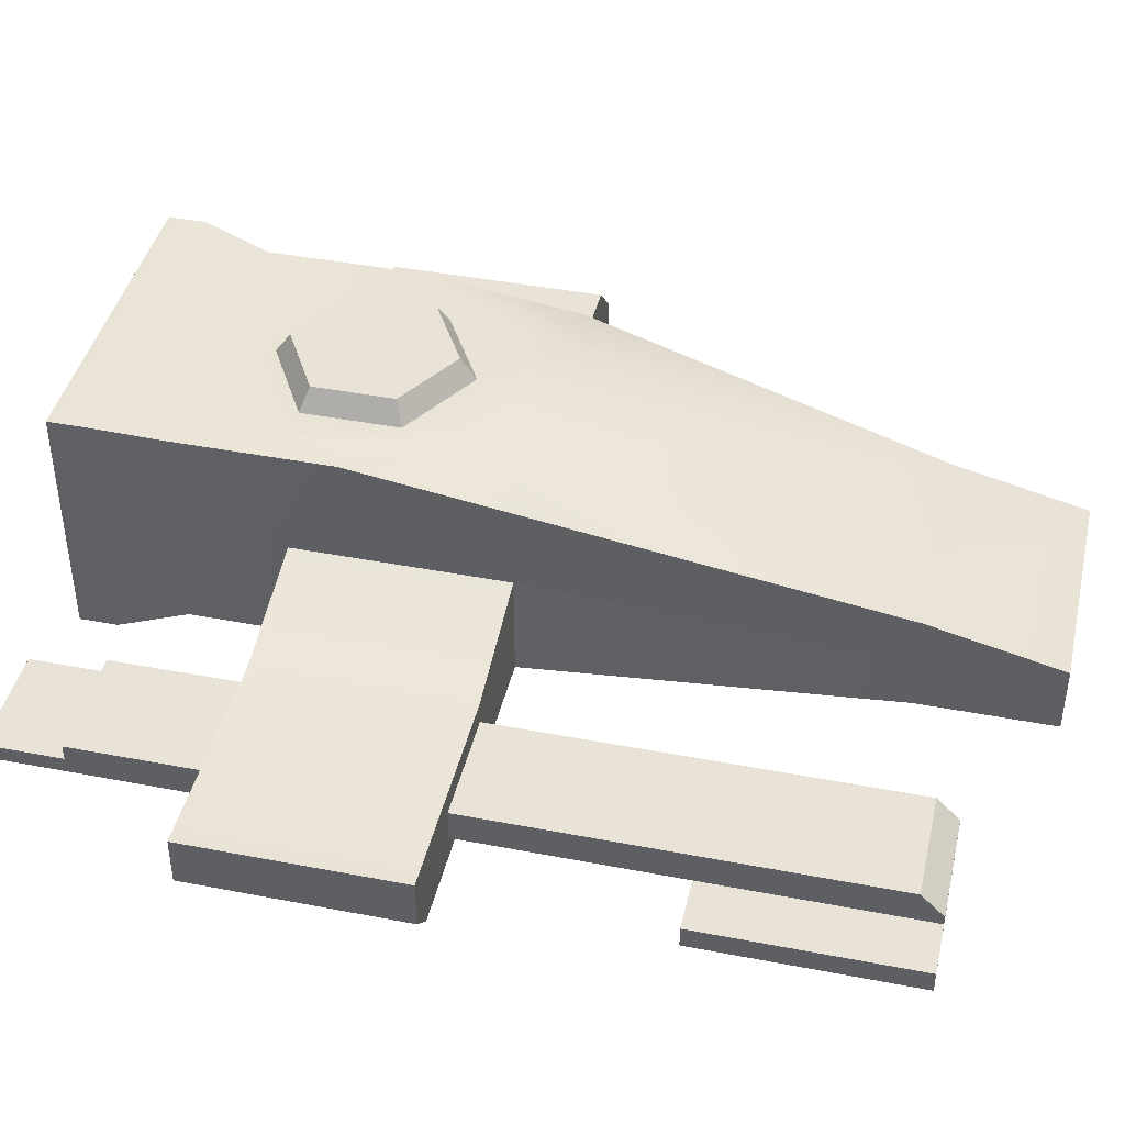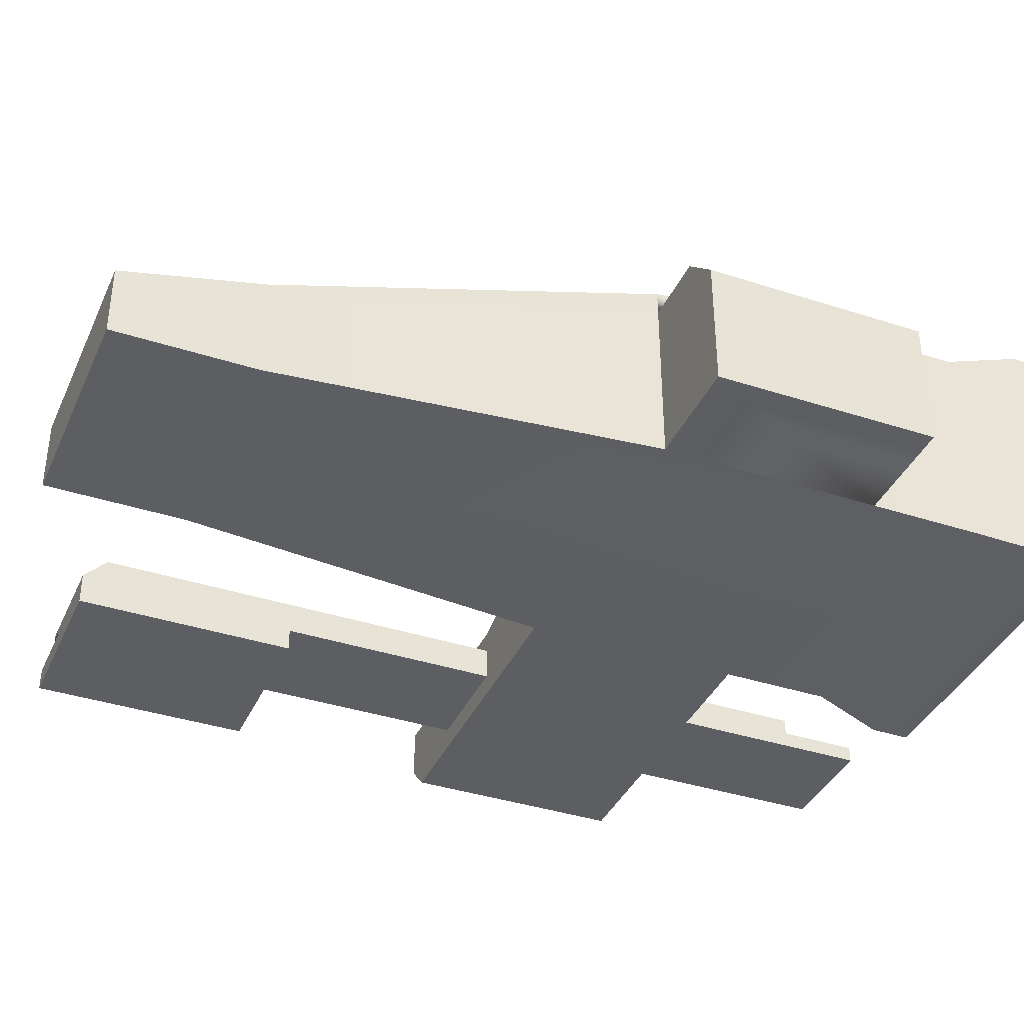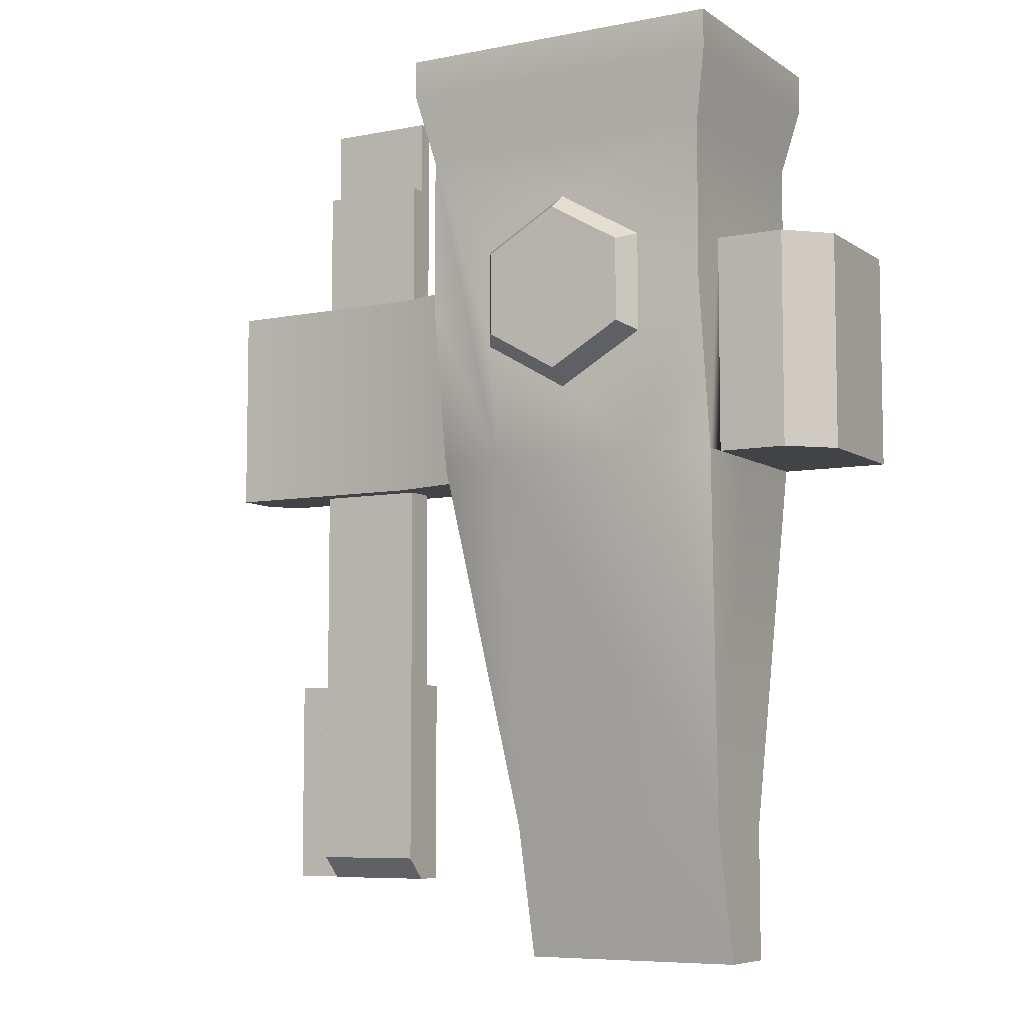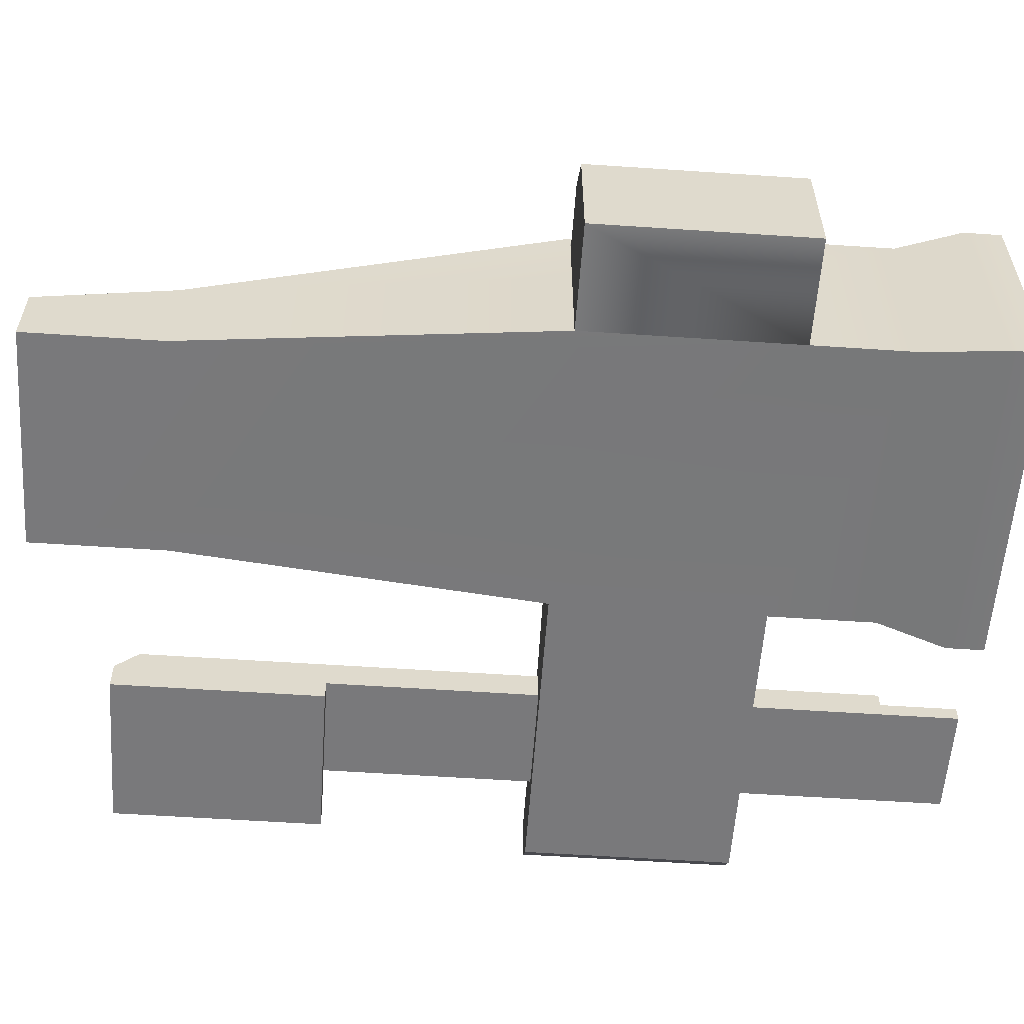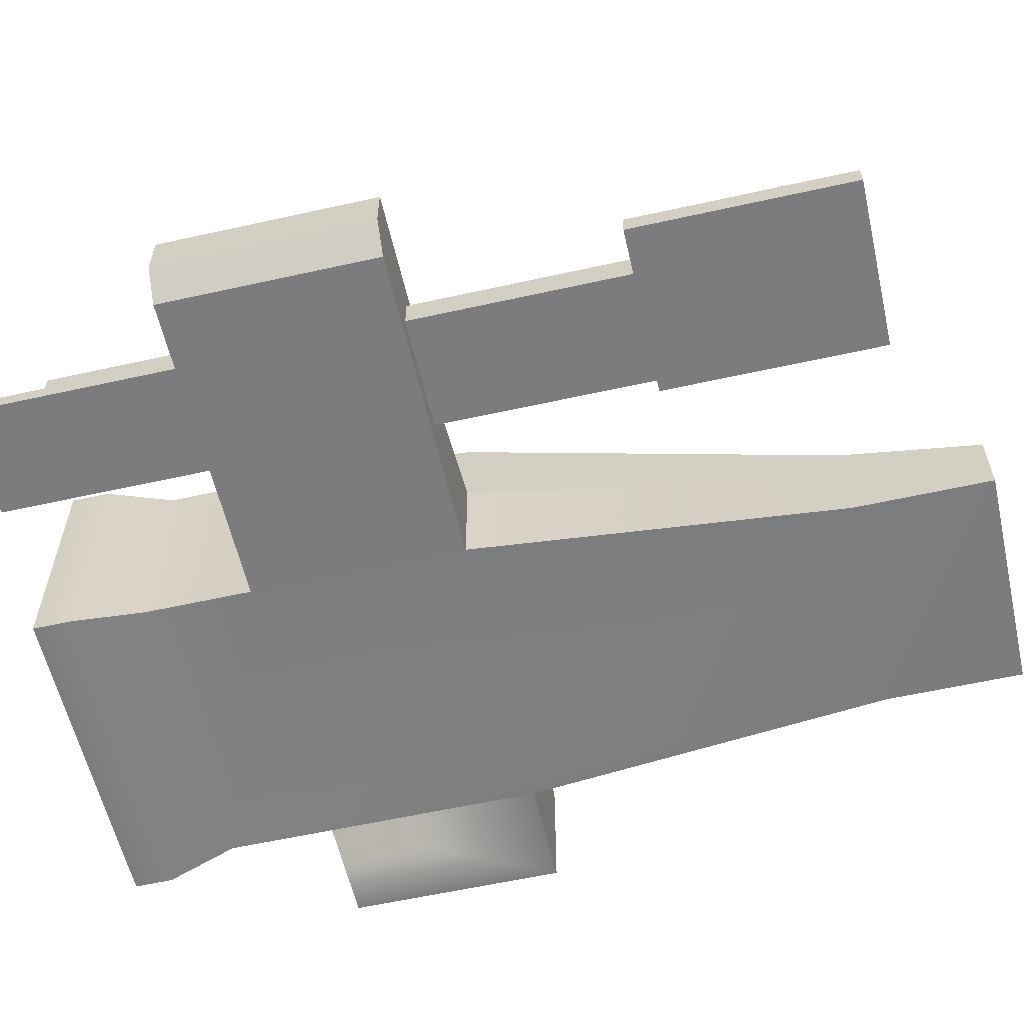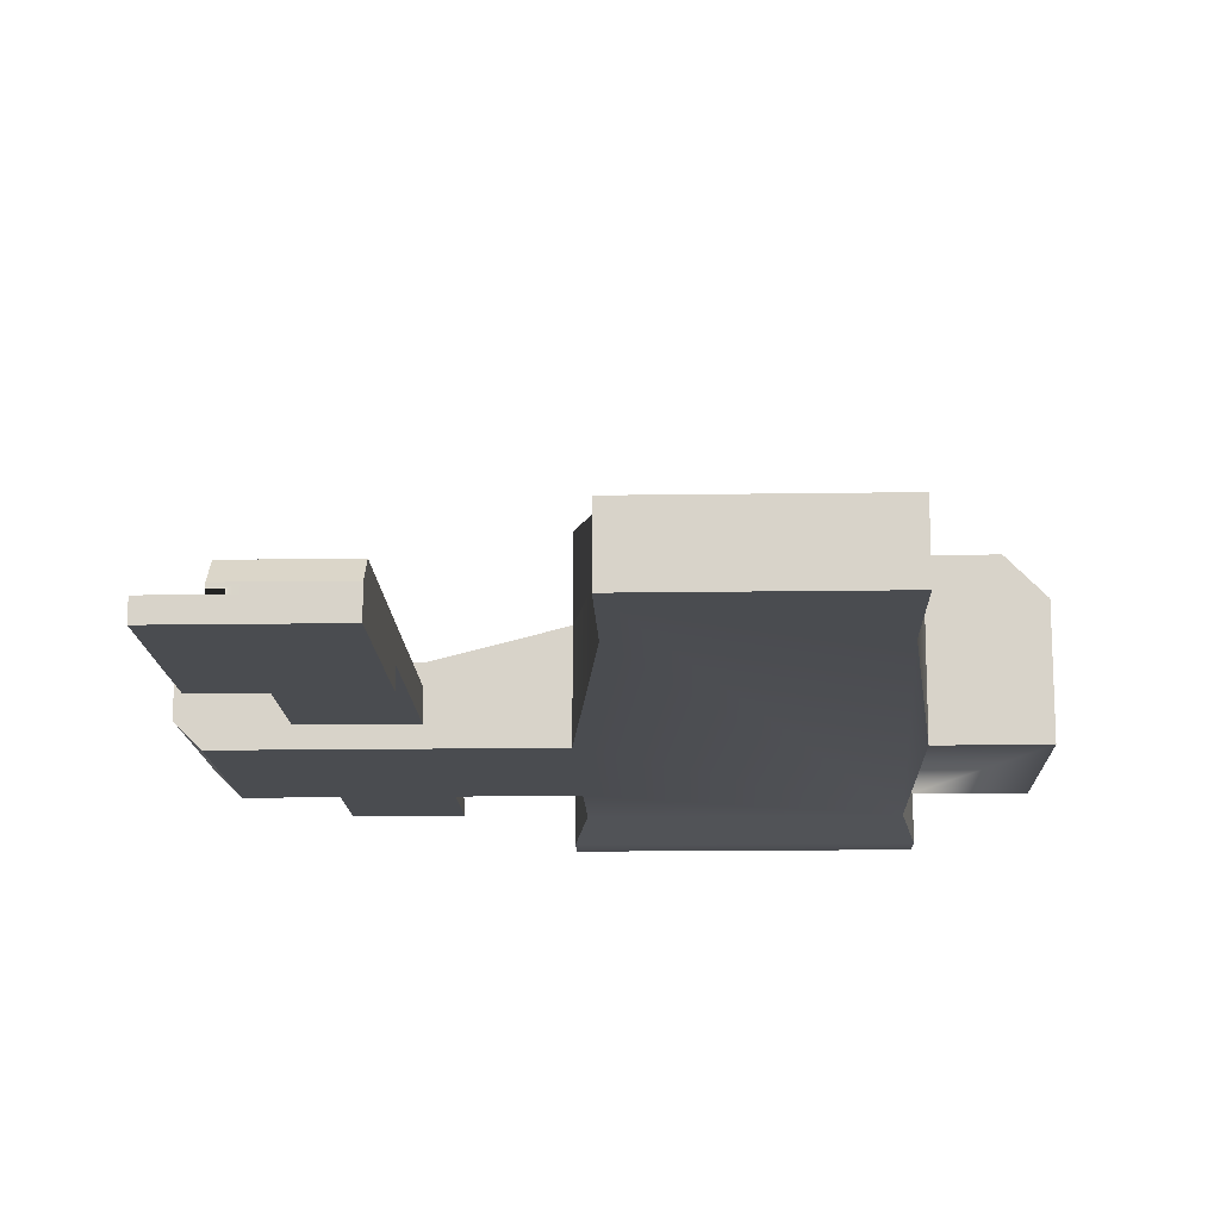
<metadata>
{"format":"obj","ext":"obj","renderer":"f3d","projection":"perspective","resolution":1024,"background":"white","views":[{"elev":42.1,"azim":103.0,"up":"+Y"},{"elev":-38.0,"azim":-112.5,"up":"+Y"},{"elev":-7.1,"azim":-150.4,"up":"+Z"},{"elev":-57.6,"azim":-94.0,"up":"+Y"},{"elev":-59.1,"azim":102.9,"up":"+Y"},{"elev":-14.7,"azim":-178.1,"up":"+Y"}]}
</metadata>
<code>
o spaceCraft5_8angles
v 7.184 1.282 -3.097
v 7.184 1.282 -10.58
v 6.654 1.282 -10.58
v 6.654 1.282 -3.097
v 7.184 0.8607 -11
v 6.654 0.8607 -11
v 7.184 0.694 -11
v 6.654 0.694 -11
v 6.654 0.694 4.803
v 7.184 0.694 4.803
v 7.184 0.9878 4.803
v 6.654 0.9878 4.803
v 7.184 0.9878 3.361
v 6.654 0.9878 3.361
v 7.184 1.282 3.361
v 7.184 1.282 0.8529
v 6.654 1.282 0.8529
v 6.654 1.282 3.361
v 7.184 0.694 -7.047
v 7.184 0.694 -3.097
v 6.654 0.694 -3.097
v 6.654 0.694 -7.047
v 7.184 0.694 0.8529
v 6.654 0.694 0.8529
v -4.023 3.369 -3.097
v -4.75 2.642 -3.097
v -4.75 2.642 0.8529
v -4.023 3.369 0.8529
v -2.775 0.694 -3.097
v -4.75 0.694 -3.097
v -2.775 2.269 -3.097
v -2.775 3.369 -3.097
v -4.75 0.694 0.8529
v -2.775 0.694 0.8529
v -2.775 2.269 0.8529
v -2.775 3.369 0.8529
v 2.104 0.294 -12.4
v 2.104 0.926 -12.4
v 2.104 1.226 -9.897
v 2.104 0.294 -9.897
v 8.184 0.294 -11
v 5.125 0.294 -11
v 5.125 0.694 -11
v 8.184 0.694 -11
v -4.75 0.294 0.8529
v -2.775 0.294 0.8529
v -4.75 0.294 -3.097
v -2.775 0.294 -3.097
v -2.775 0.294 2.828
v -2.103 0.294 -9.897
v 2.775 0.294 -3.097
v 2.775 0.294 0.8529
v 2.775 0.294 2.828
v -2.103 0.294 -12.4
v 8.597 0.294 -3.097
v 8.597 0.294 0.8529
v 5.125 0.294 -7.047
v 5.125 0.694 -7.047
v 1.309 4.644 0.7564
v 1.309 4.644 -0.7556
v -5e-06 4.644 -1.512
v -5e-06 4.644 1.512
v -1.309 4.644 -0.7556
v -1.309 4.644 0.7564
v 5.125 0.694 -3.097
v 2.775 2.269 -3.097
v 5.125 1.282 -3.097
v 5.125 1.678 -3.097
v 9.075 0.772 -3.097
v 9.075 1.678 -3.097
v 8.184 0.694 -7.047
v 8.184 0.294 -7.047
v -2.103 0.926 -12.4
v -2.103 0.926 -9.897
v -5e-06 4.244 1.8
v 1.559 4.244 0.9004
v -1.559 4.244 0.9004
v 2.775 2.269 0.8529
v 2.775 2.269 2.828
v 9.075 1.678 0.8529
v 5.125 1.678 0.8529
v -2.775 2.269 2.828
v 9.075 0.772 0.8529
v -1.559 4.244 -0.8996
v 1.559 4.244 -0.8996
v -5e-06 4.244 -1.8
v 5.125 1.282 0.8529
v 5.125 0.694 0.8529
v 2.775 4.244 -0.1346
v 2.775 3.807 -3.097
v 1.387 4.244 -3.097
v -1.387 4.244 -3.097
v -2.775 3.807 -3.097
v -2.775 4.244 -0.1346
v -2.103 2.158 -9.897
v -2.318 0.7511 3.903
v 2.318 0.7511 3.903
v 2.318 3.787 3.903
v -2.318 3.787 3.903
v 2.104 2.158 -9.897
v 2.104 1.558 -12.4
v -2.103 1.558 -12.4
v 2.775 4.244 2.828
v -2.775 4.244 2.828
v 5.125 0.8607 -11
v 5.125 1.282 -10.58
v 5.125 0.9878 3.361
v 5.125 0.9878 4.803
v -3.052 0.01753 4.092
v -3.052 4.521 4.092
v 3.052 0.01753 4.092
v 3.052 0.01753 4.803
v -3.052 0.01753 4.803
v 5.125 0.694 4.803
v 5.125 1.282 3.361
v -2.318 3.787 4.803
v -2.318 0.7511 4.803
v 3.052 4.521 4.092
v 3.052 4.521 4.803
v 2.318 3.787 4.803
v 2.318 0.7511 4.803
v -3.052 4.521 4.803
f 89 90 91
f 92 93 94
f 92 95 93
f 96 97 98
f 98 99 96
f 90 100 91
f 91 100 95
f 95 92 91
f 37 38 39
f 39 40 37
f 41 42 43
f 43 44 41
f 43 8 44
f 8 7 44
f 33 45 46
f 46 34 33
f 47 48 46
f 46 45 47
f 49 48 50
f 49 50 37
f 49 37 40
f 49 40 51
f 49 51 52
f 52 53 49
f 49 46 48
f 37 50 54
f 52 51 55
f 55 56 52
f 43 42 57
f 57 58 43
f 59 60 61
f 61 62 59
f 61 63 62
f 63 64 62
f 30 47 45
f 45 33 30
f 65 55 51
f 51 66 65
f 66 67 65
f 66 4 67
f 66 68 4
f 68 1 4
f 55 65 21
f 55 21 20
f 20 69 55
f 20 1 69
f 1 70 69
f 1 68 70
f 29 48 47
f 47 30 29
f 22 71 19
f 71 22 58
f 71 58 57
f 57 72 71
f 73 54 50
f 50 74 73
f 74 50 48
f 48 31 74
f 48 29 31
f 75 76 59
f 59 62 75
f 77 75 62
f 62 64 77
f 52 78 79
f 79 53 52
f 80 70 68
f 68 81 80
f 34 46 49
f 49 35 34
f 49 82 35
f 40 39 66
f 66 51 40
f 69 83 56
f 56 55 69
f 63 84 77
f 77 64 63
f 85 86 61
f 61 60 85
f 41 44 71
f 71 72 41
f 69 70 80
f 80 83 69
f 76 85 60
f 60 59 76
f 37 54 73
f 73 38 37
f 52 56 83
f 83 23 52
f 83 16 23
f 83 80 16
f 80 17 16
f 80 87 17
f 52 23 88
f 88 78 52
f 88 87 78
f 23 24 88
f 87 81 78
f 87 80 81
f 86 84 63
f 63 61 86
f 41 72 57
f 57 42 41
f 81 68 66
f 66 78 81
f 71 44 7
f 7 19 71
f 1 2 3
f 3 4 1
f 5 6 3
f 3 2 5
f 7 8 6
f 6 5 7
f 9 10 11
f 11 12 9
f 11 13 14
f 14 12 11
f 15 16 17
f 17 18 15
f 14 13 15
f 15 18 14
f 19 20 21
f 21 22 19
f 23 10 9
f 9 24 23
f 25 26 27
f 27 28 25
f 29 30 26
f 26 31 29
f 26 32 31
f 26 25 32
f 23 16 15
f 15 13 23
f 13 10 23
f 13 11 10
f 26 30 33
f 33 27 26
f 27 33 34
f 34 35 27
f 35 36 27
f 36 28 27
f 36 32 25
f 25 28 36
f 7 5 2
f 2 19 7
f 2 1 19
f 1 20 19
f 100 101 102
f 102 95 100
f 95 74 31
f 31 93 95
f 31 32 93
f 78 66 90
f 90 89 78
f 89 103 78
f 103 79 78
f 103 89 91
f 91 85 103
f 91 86 85
f 91 92 86
f 92 84 86
f 92 94 84
f 94 77 84
f 75 104 103
f 103 76 75
f 103 85 76
f 75 77 104
f 77 94 104
f 6 105 106
f 106 3 6
f 12 14 107
f 107 108 12
f 36 35 82
f 93 32 36
f 36 94 93
f 36 104 94
f 36 82 104
f 82 49 109
f 109 104 82
f 109 110 104
f 111 112 113
f 113 109 111
f 53 111 109
f 109 49 53
f 114 9 12
f 12 108 114
f 18 17 87
f 87 115 18
f 96 99 116
f 116 117 96
f 79 103 118
f 118 53 79
f 118 111 53
f 4 3 106
f 106 67 4
f 105 43 58
f 58 106 105
f 58 67 106
f 58 65 67
f 38 73 102
f 102 101 38
f 111 118 119
f 119 112 111
f 107 14 18
f 18 115 107
f 98 120 116
f 116 99 98
f 22 21 65
f 65 58 22
f 98 97 121
f 121 120 98
f 39 100 90
f 90 66 39
f 102 73 74
f 74 95 102
f 121 97 96
f 96 117 121
f 38 101 100
f 100 39 38
f 110 118 103
f 103 104 110
f 119 118 110
f 110 122 119
f 110 109 113
f 113 122 110
f 87 88 114
f 114 107 87
f 114 108 107
f 87 107 115
f 8 43 105
f 105 6 8
f 121 113 112
f 112 119 121
f 119 120 121
f 119 116 120
f 117 122 113
f 113 121 117
f 117 116 122
f 116 119 122
f 24 9 114
f 114 88 24

</code>
